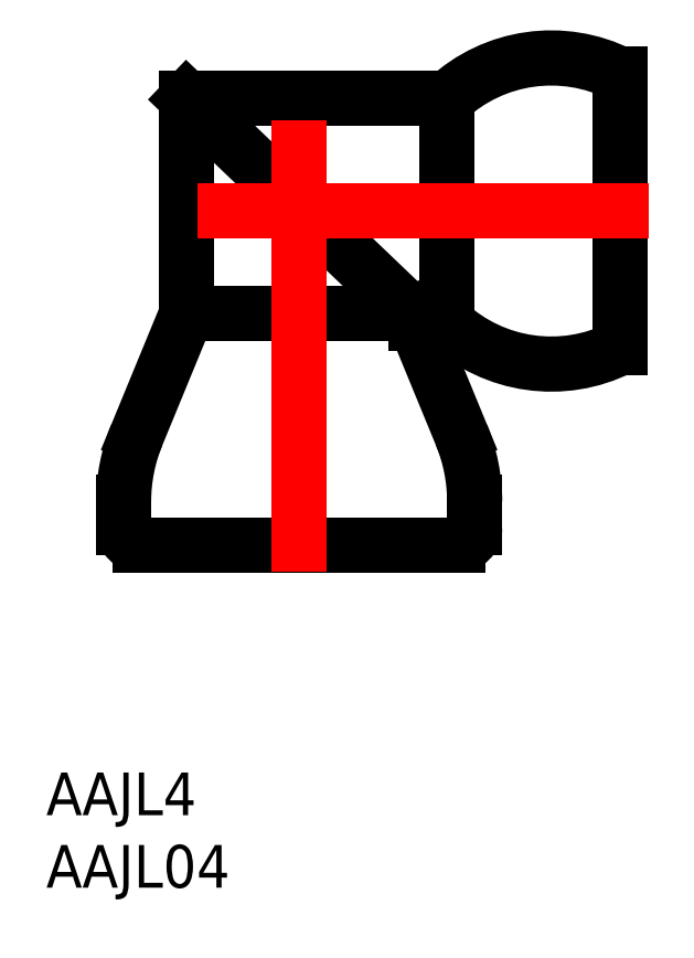
<metadata>
{"format":"dxf","ext":"dxf","renderer":"ezdxf+matplotlib","layout":"modelspace","background":"white","min_lineweight":24,"dpi":150}
</metadata>
<code>
0
SECTION
2
ENTITIES
0
ARC
8
0
10
25.64
20
-7.9
30
0
40
10.77
50
227.2
51
296.7
0
LINE
8
0
10
20.25
20
-30.2
30
0
11
20.25
21
-28.35
31
0
0
ARC
8
0
10
7.9
20
-28.35
30
0
40
12.35
50
0
51
22.38
0
ARC
8
0
10
25.64
20
-7.9
30
0
40
10.77
50
63.27
51
132.8
0
ARC
8
0
10
7.9
20
-28.35
30
0
40
12.35
50
157.6
51
180
0
ARC
8
0
10
-3.25
20
-30.2
30
0
40
1.2
50
180
51
270
0
LINE
8
0
10
-4.45
20
-30.2
30
0
11
-4.45
21
-28.35
31
0
0
LINE
8
0
10
0
20
-15.1
30
0
11
-3.52
21
-23.65
31
0
0
LINE
8
0
10
0
20
-15.1
30
0
11
15.8
21
-15.1
31
0
0
ARC
8
0
10
19.05
20
-30.2
30
0
40
1.2
50
270
51
0
0
LINE
8
0
10
-3.25
20
-31.4
30
0
11
19.05
21
-31.4
31
0
0
LINE
8
0
10
18.32
20
-15.8
30
0
11
16.13
21
-15.8
31
0
0
LINE
8
0
10
15.8
20
-15.1
30
0
11
19.32
21
-23.65
31
0
0
LINE
8
0
10
0
20
9e-16
30
0
11
18.32
21
9e-16
31
0
0
LINE
8
0
10
0
20
-15.1
30
0
11
0
21
9e-16
31
0
0
LINE
8
0
10
0
20
9e-16
30
0
11
15.8
21
-15.1
31
0
0
LINE
8
0
10
18.32
20
9e-16
30
0
11
18.32
21
-15.8
31
0
0
LINE
8
0
10
30.48
20
1.715
30
0
11
30.48
21
-17.51
31
0
0
LINE
8
CENTER
10
32.48
20
-7.9
30
0
11
-2
21
-7.9
31
0
0
LINE
8
CENTER
10
7.9
20
-33.3
30
0
11
7.9
21
2
31
0
0
INSERT
8
0
2
*U4
10
0
20
0
30
0
0
INSERT
8
0
2
*U5
10
0
20
0
30
0
0
ENDSEC
0
EOF

</code>
